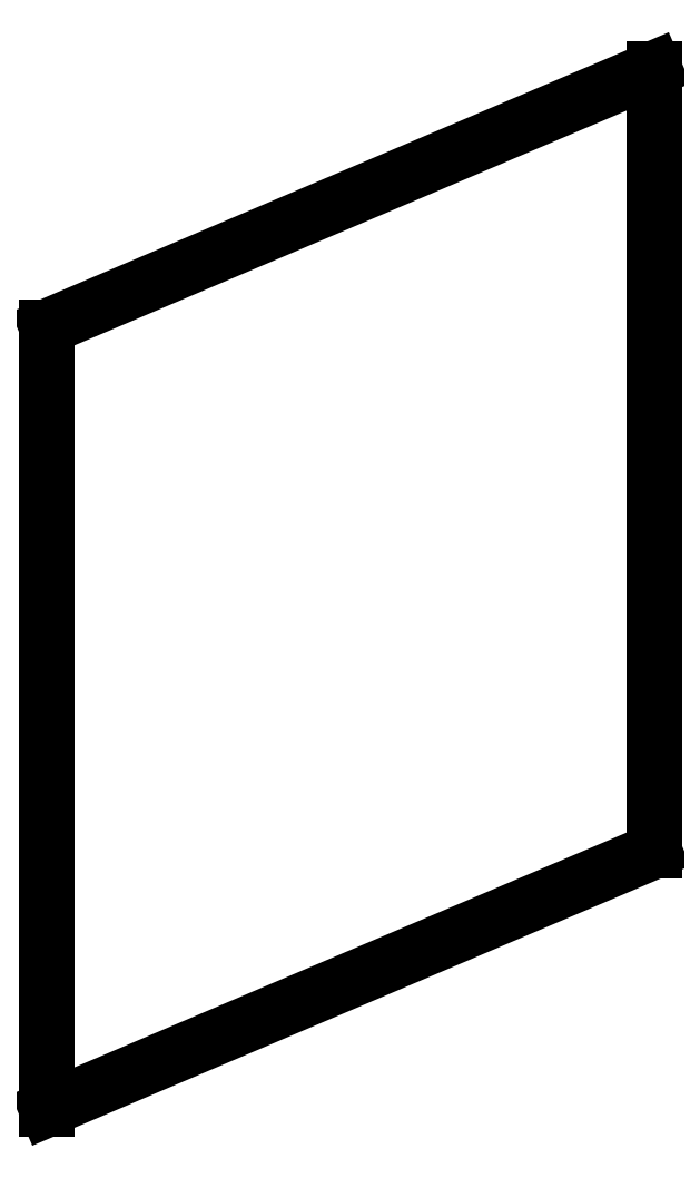
<metadata>
{"format":"dxf","ext":"dxf","renderer":"ezdxf+matplotlib","layout":"modelspace","background":"white","min_lineweight":24,"dpi":150}
</metadata>
<code>
0
SECTION
2
ENTITIES
0
LINE
8
0
10
27.57
20
38.1
11
57.15
21
50.67
0
LINE
8
0
10
57.15
20
50.67
11
57.15
21
12.57
0
LINE
8
0
10
57.15
20
12.57
11
27.57
21
0
0
LINE
8
0
10
27.57
20
0
11
27.57
21
38.1
0
ENDSEC
0
EOF

</code>
